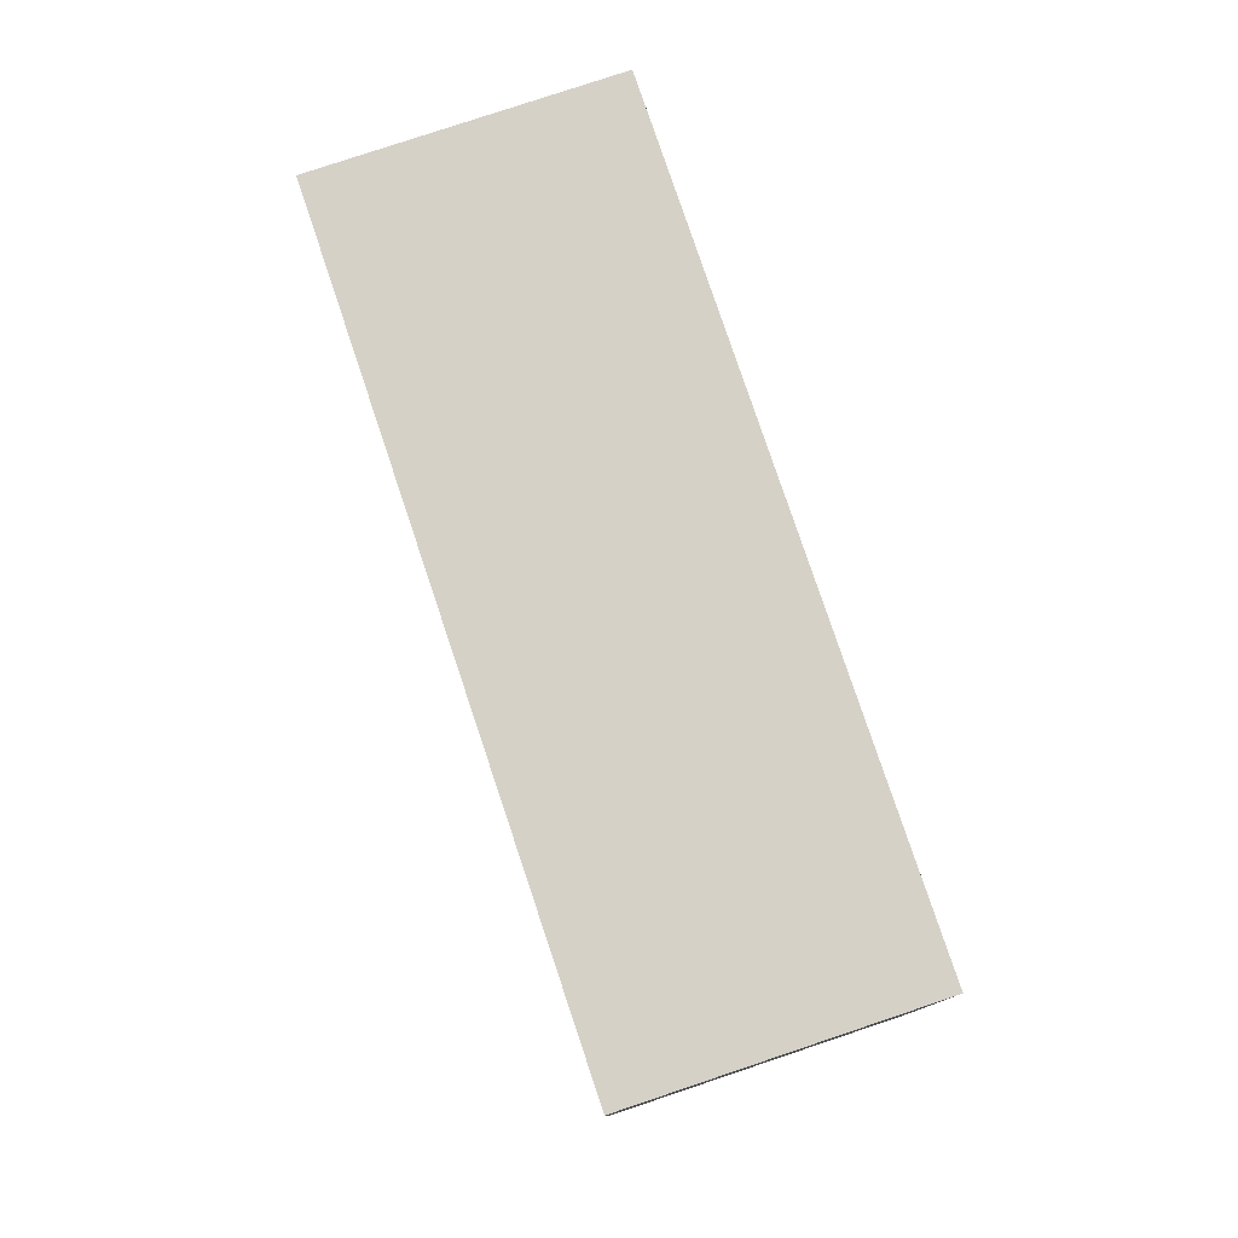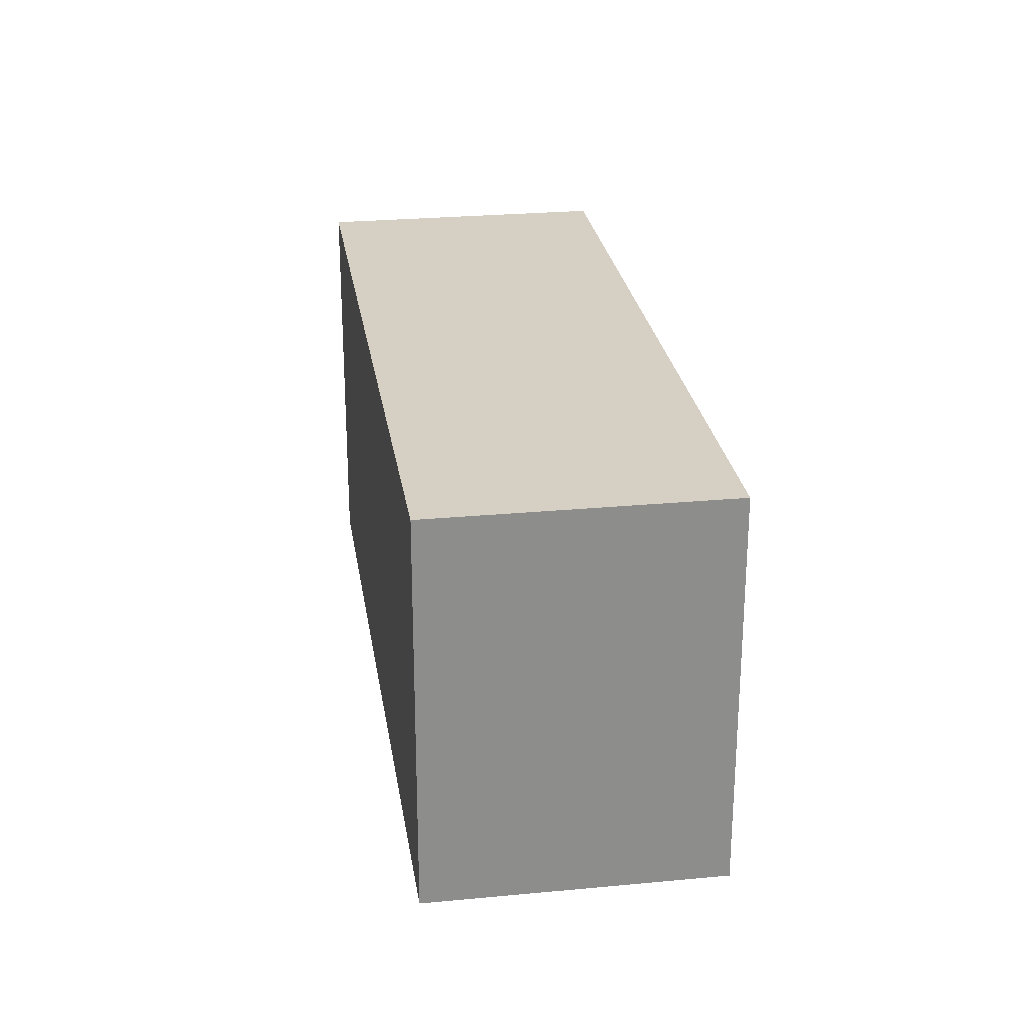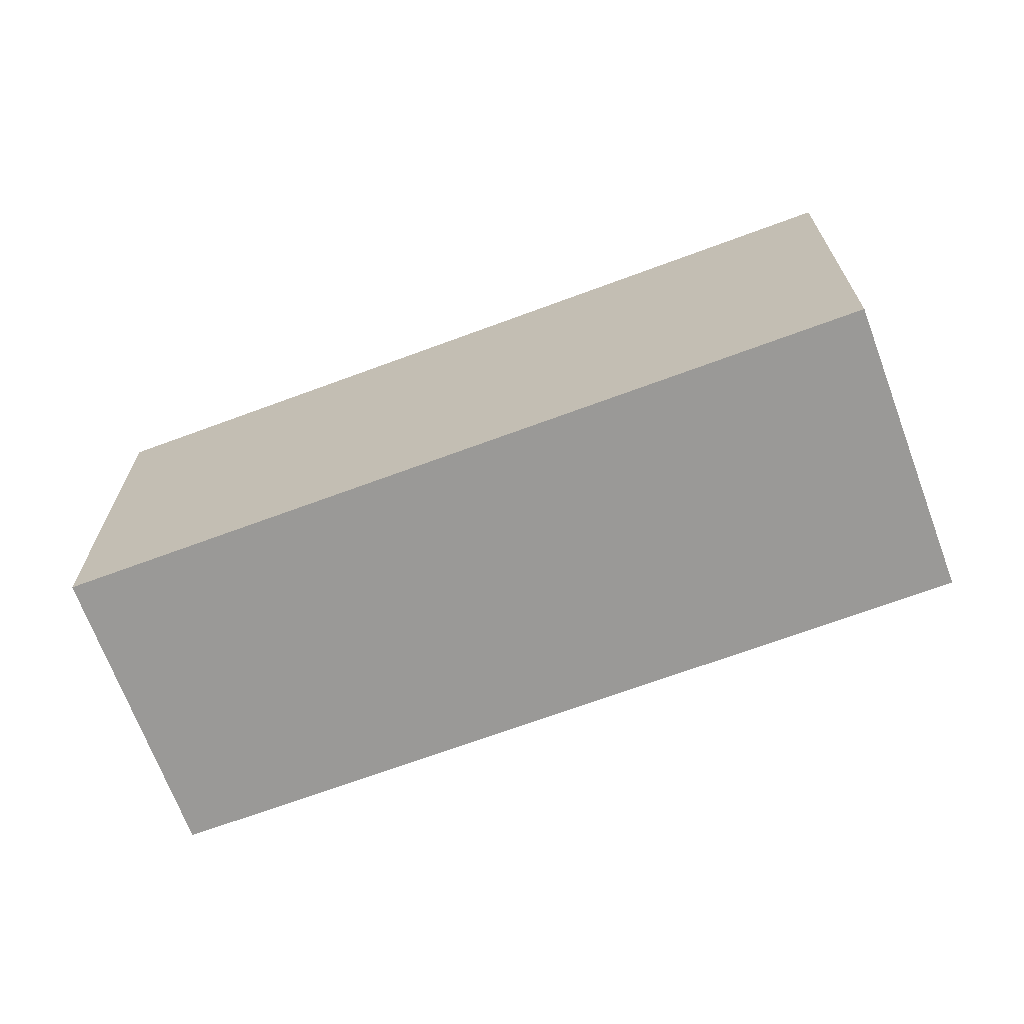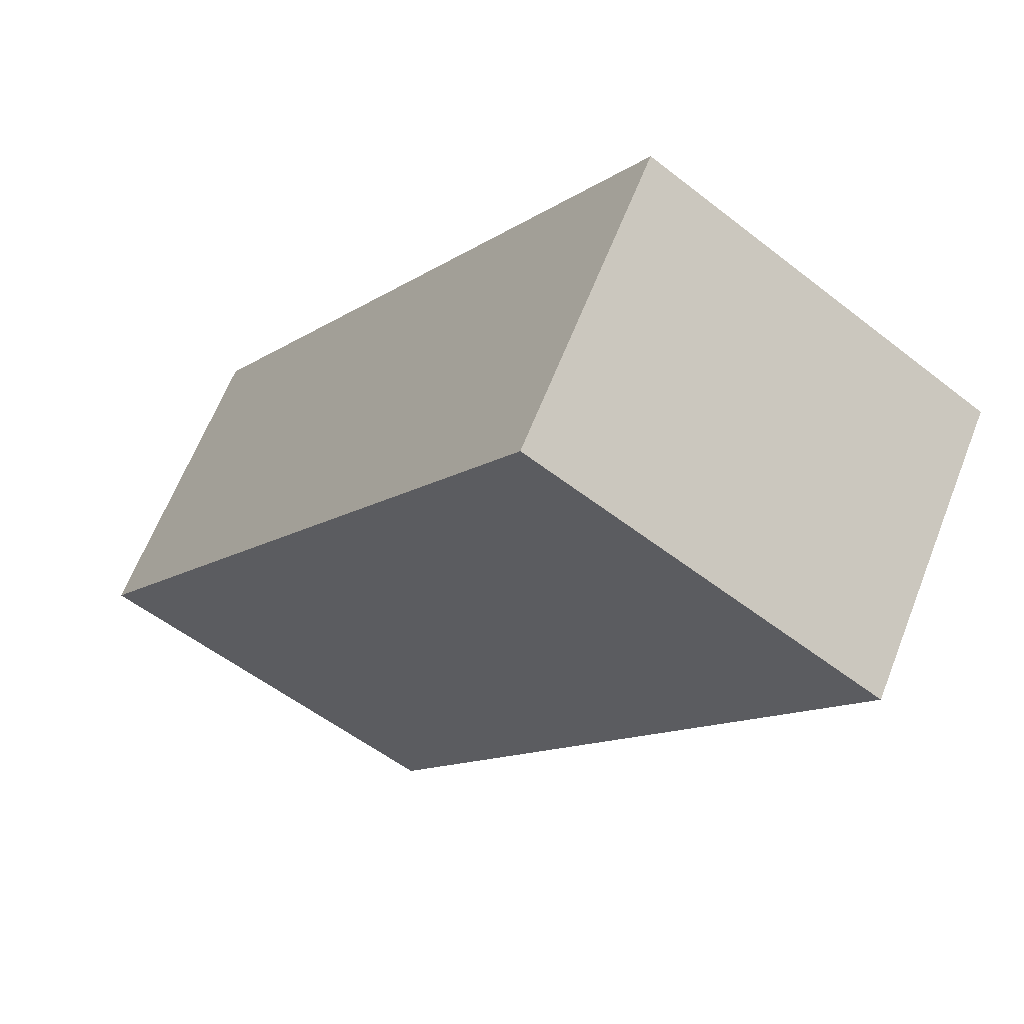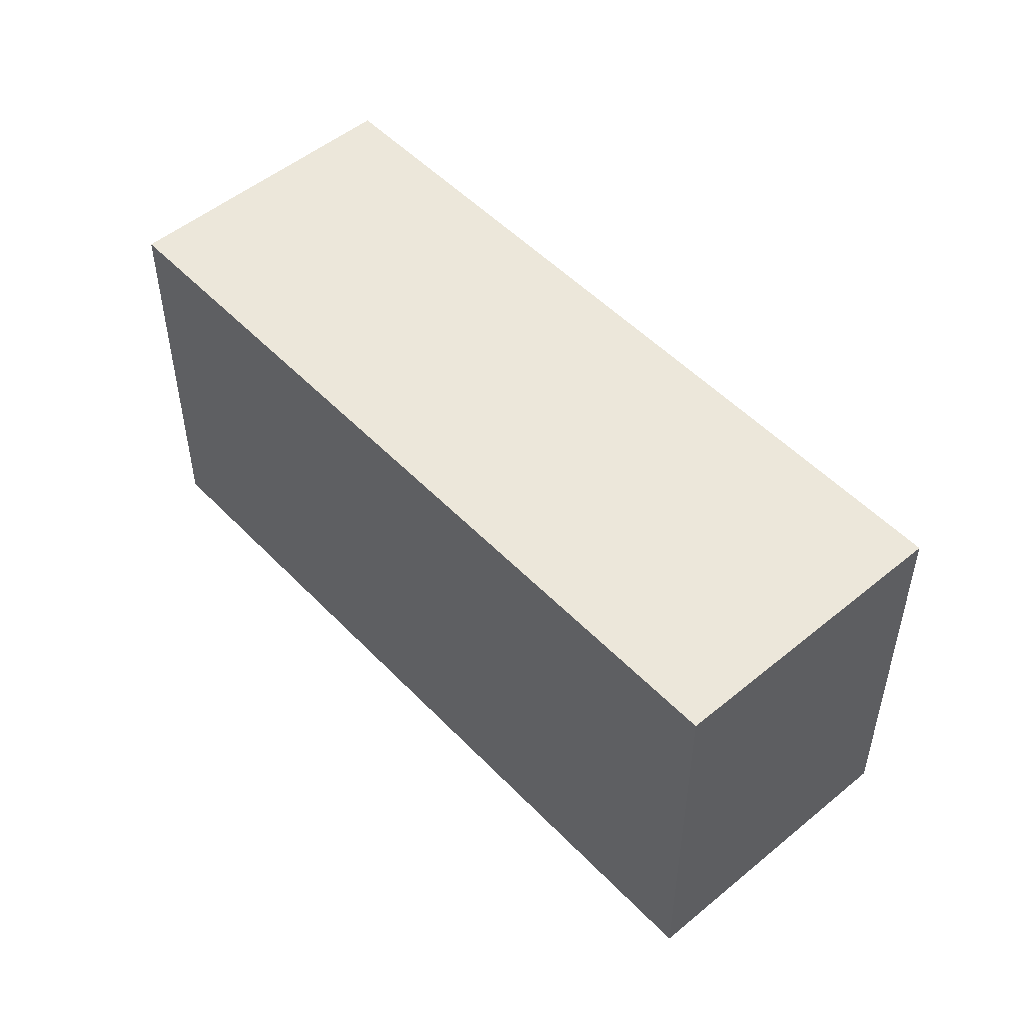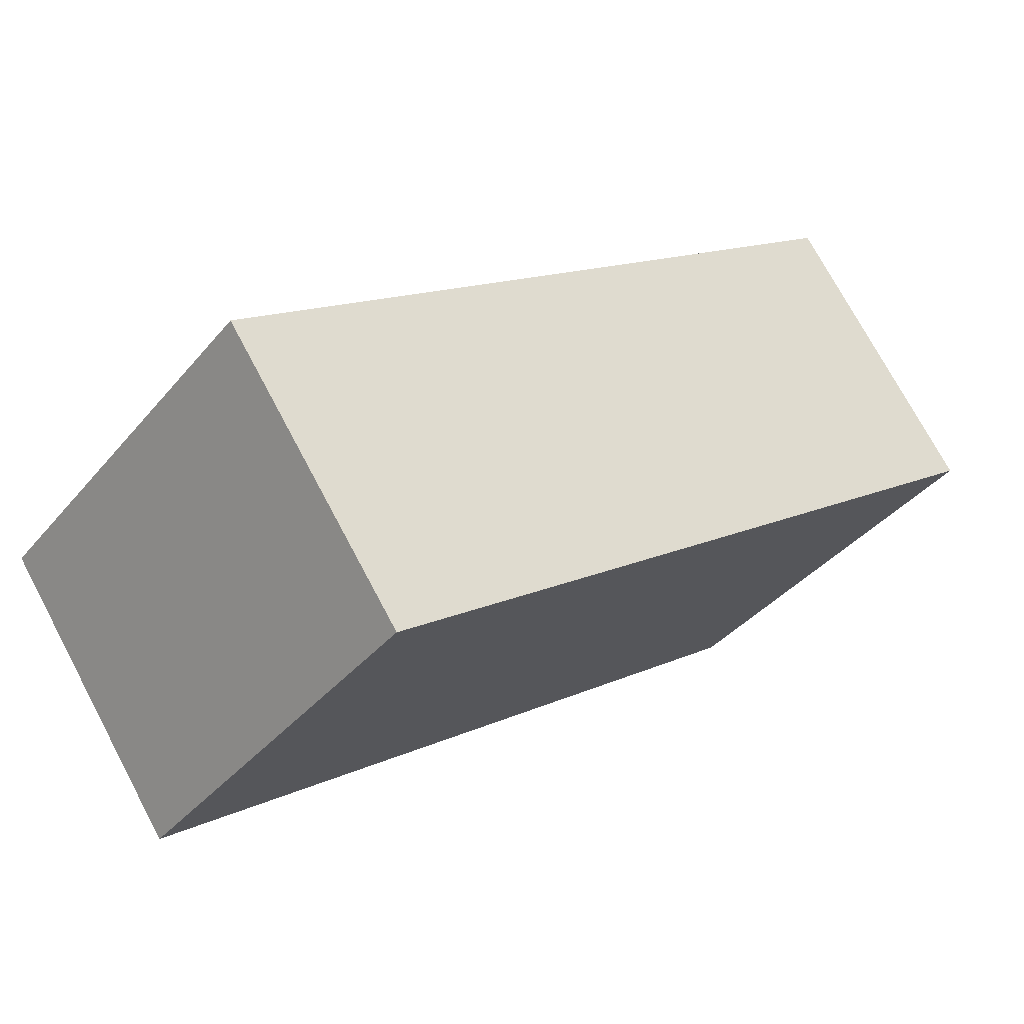
<metadata>
{"format":"obj","ext":"obj","renderer":"f3d","projection":"perspective","resolution":1024,"background":"white","views":[{"elev":78.8,"azim":-143.5,"up":"+Y"},{"elev":26.0,"azim":-133.5,"up":"+Y"},{"elev":-68.9,"azim":165.4,"up":"+Y"},{"elev":-53.8,"azim":-129.9,"up":"+Z"},{"elev":51.2,"azim":-166.9,"up":"+Y"},{"elev":-37.6,"azim":-34.7,"up":"+Z"}]}
</metadata>
<code>
v  0 2.341 1.433e-16
v  4.914 2.341 1.312
v  0.998 2.341 -1.427
v  3.916 2.341 2.739
v  0.998 8.738e-17 -1.427
v  0 0 0
v  3.916 -1.677e-16 2.739
v  4.914 -8.034e-17 1.312
g defaultobject
f 1 2 3
f 2 1 4
f 5 1 3
f 1 5 6
f 6 4 1
f 4 6 7
f 7 2 4
f 2 7 8
f 8 3 2
f 3 8 5
f 8 6 5
f 6 8 7

</code>
